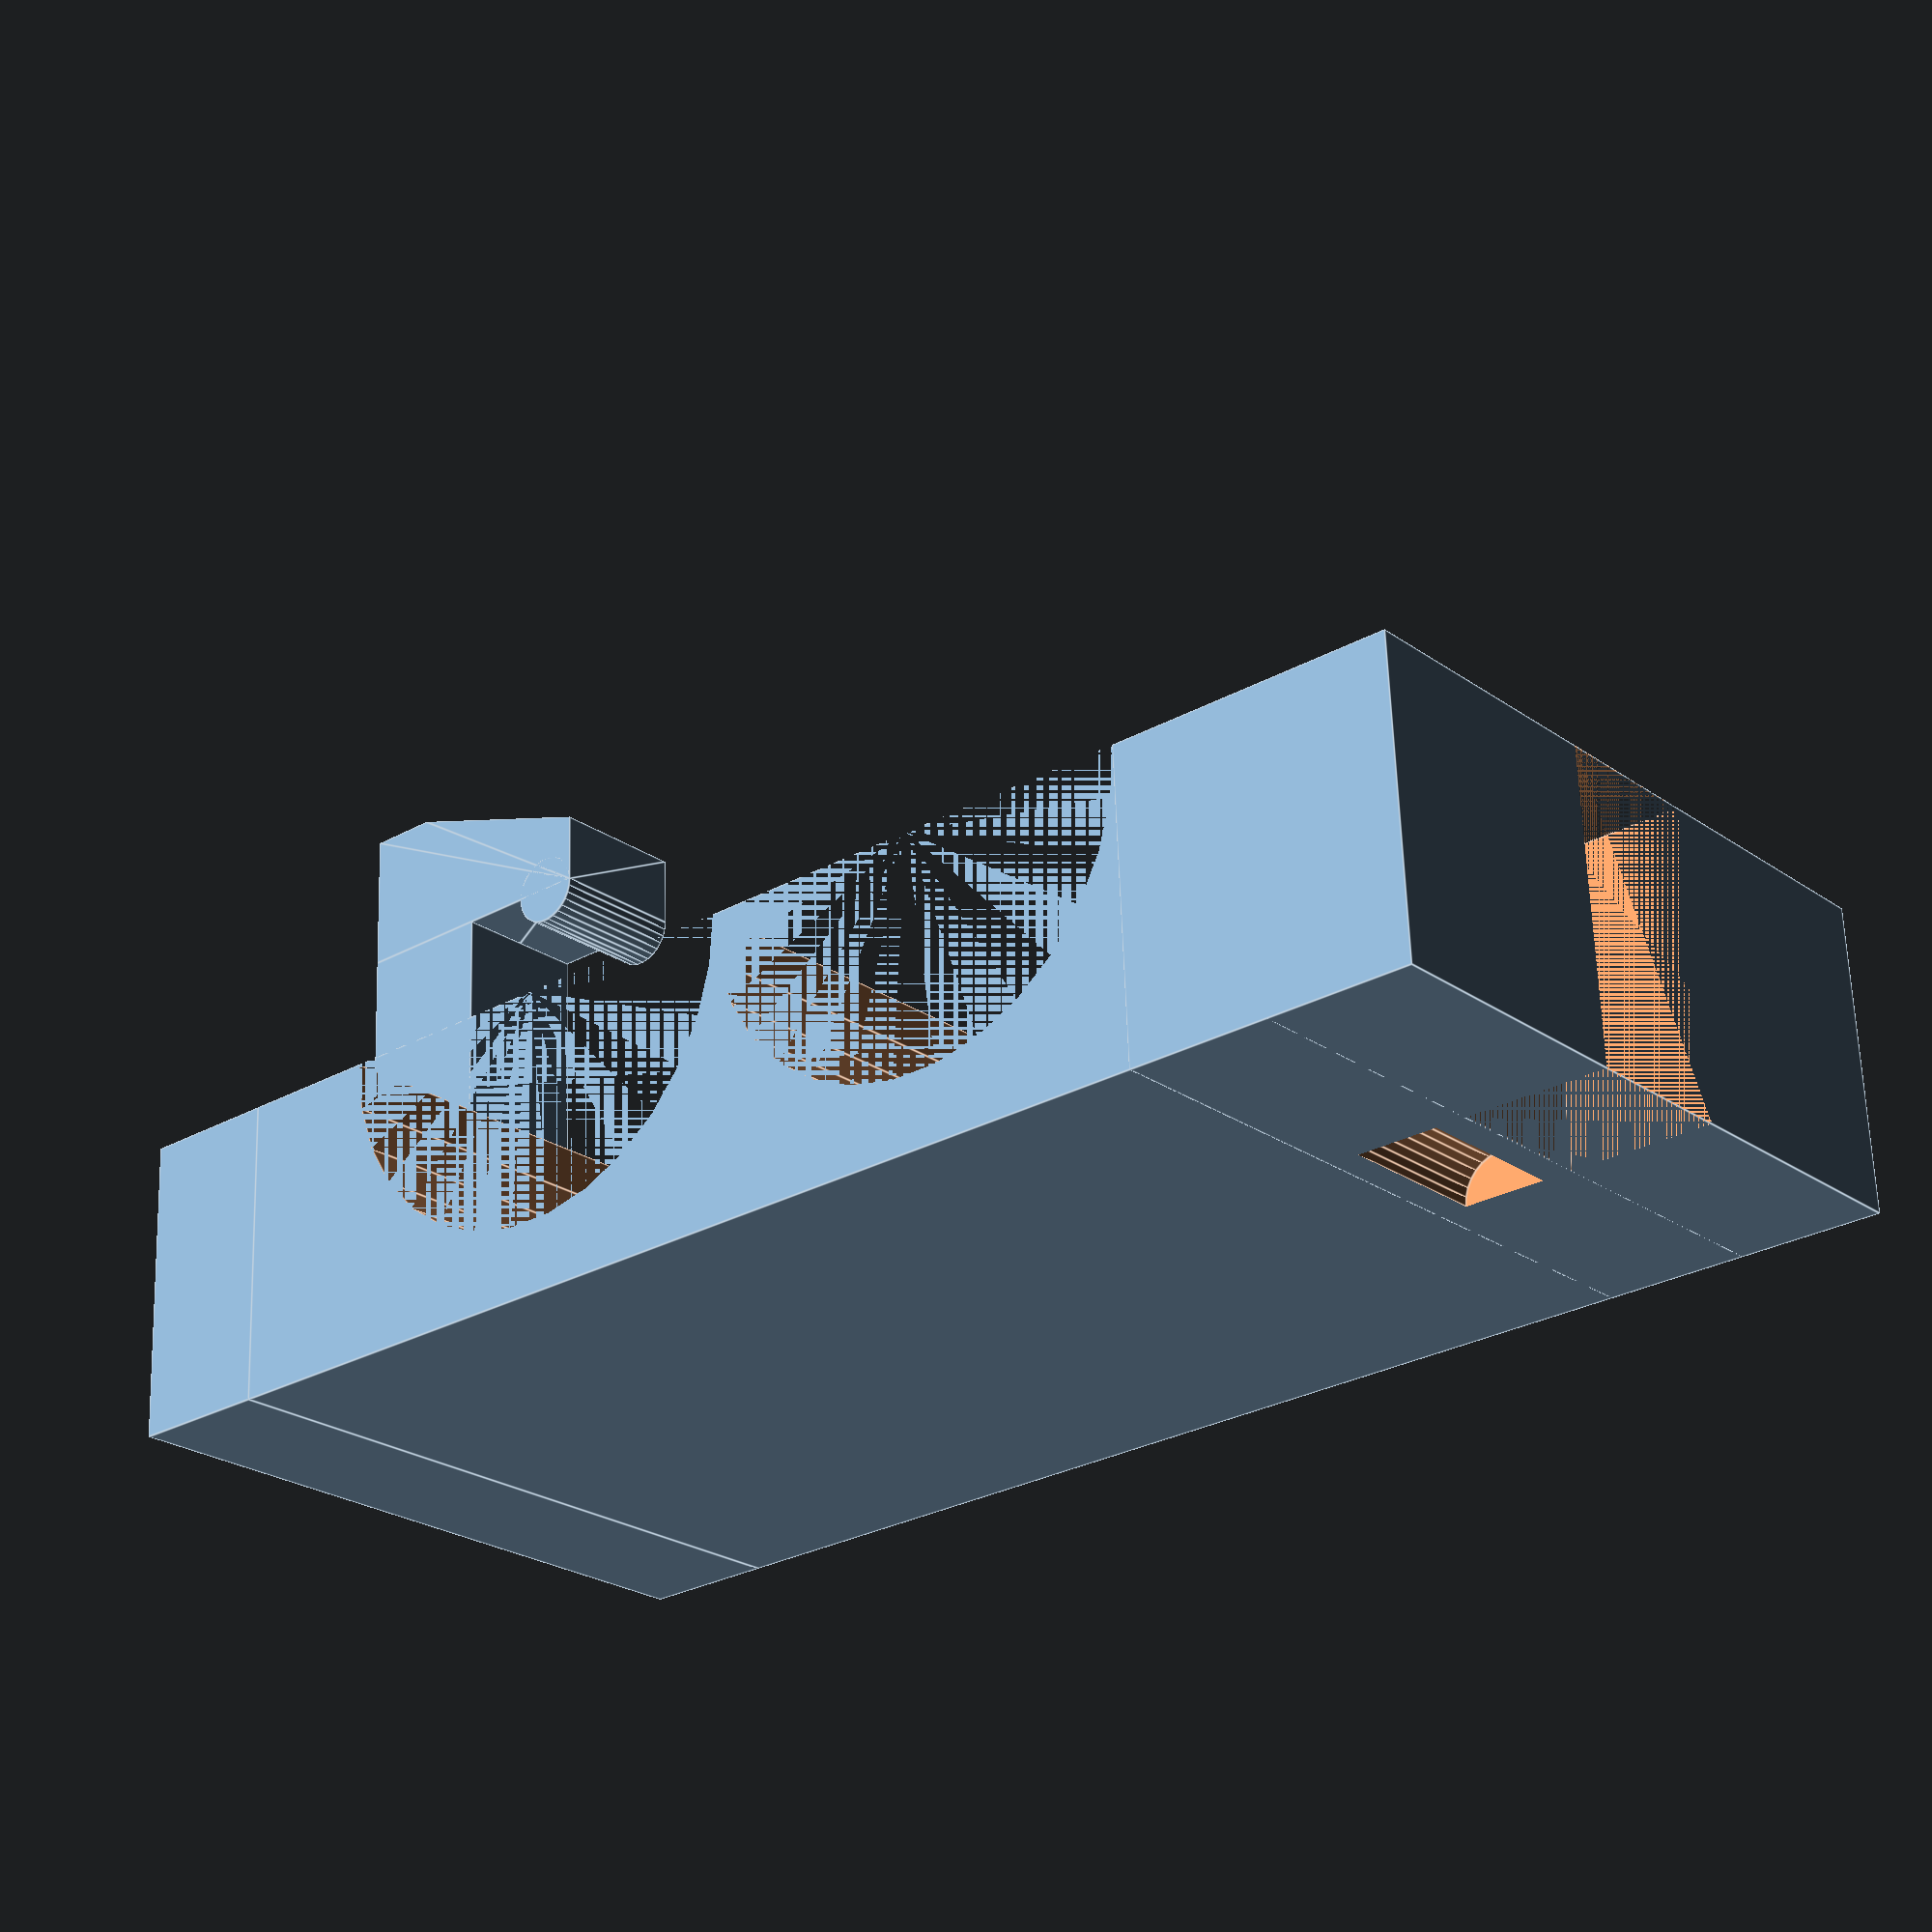
<openscad>
// Coax coil clip - VE3XEC

// Two of these fit together to form a clip, useful for making a tidy air-core coax coil.
// You'll probably want at least three clips (six of these) per coil, more for larger coils.
// The clip at the start/end of the coil should accommodate an extra pass of coax.

// Configuration
coax_od = 6.5; // Outer diameter of coax.  Leave some wiggle room.
width = 10; // 4 mm is the absolute minimum to prevent lateral movement of clip halves
wall_thickness = 1; // Should be at least 1mm
passes = 2; // How many passes of coax to accommodate
spacing = 0; // passes are separated centre-to-centre by coax_od plus this amount

// Configurable but best left alone
height = (coax_od / 2) + wall_thickness;
$fn = 30;

rotate([90, 0, 0]) { // Rotated so that the fastener doesn't bend away from its base layer. #robust
    difference() {
        union() {
            cube([wall_thickness * 2, width, height]);
            translate([0, (width / 2) - 1, height]) {
                cube([2, 2, height]);
            }
            hull() {
                translate([0, (width / 2) - 1, height * 2]) {
                    cube([1, 2, 2]);
                }
                translate([2, (width / 2) - 1, height * 2]) {
                    cube([2, 2, 1]);
                }
            }
            translate([3.5, (width / 2) + 1, (height * 2)]) {
                rotate([90, 0, 0]) {
                    cylinder(d = 1, h = 2);
                }
            }
            difference() {
                translate([wall_thickness * 2, 0, 0]) {
                    cube([(wall_thickness * 4) + (coax_od * passes) + (spacing * (passes - 1)), width, height]);
                }
                for (n = [0 : 1 : passes - 1]) {
                    translate([(wall_thickness * 4) + (coax_od / 2) + ((coax_od + spacing) * n), 0, wall_thickness + (coax_od / 2)]) {
                        rotate([-90, 0, 0]) {
                            cylinder(d = coax_od, h = width + 1);
                        }
                    }
                }
            }
            difference() {
                translate([(wall_thickness * 4) + ((coax_od + spacing) * passes), 0, 0]) {
                    cube([wall_thickness * 4, width, height]);
                }
                translate([(wall_thickness * 6) + ((coax_od + spacing) * passes), (width / 2) - 1.125, 0]) {
                    cube([wall_thickness * 2, 2.25, height]);
                }
            }
        }
        translate([(wall_thickness * 4) + ((coax_od + spacing) * passes) + 1, (width / 2) - 1.125, 0]) {
            rotate([-90, 0, 0]) {
                cylinder(d = 1.15, h = 2.25);
            }
        }
    }
}
</openscad>
<views>
elev=24.1 azim=182.5 roll=220.4 proj=p view=edges
</views>
